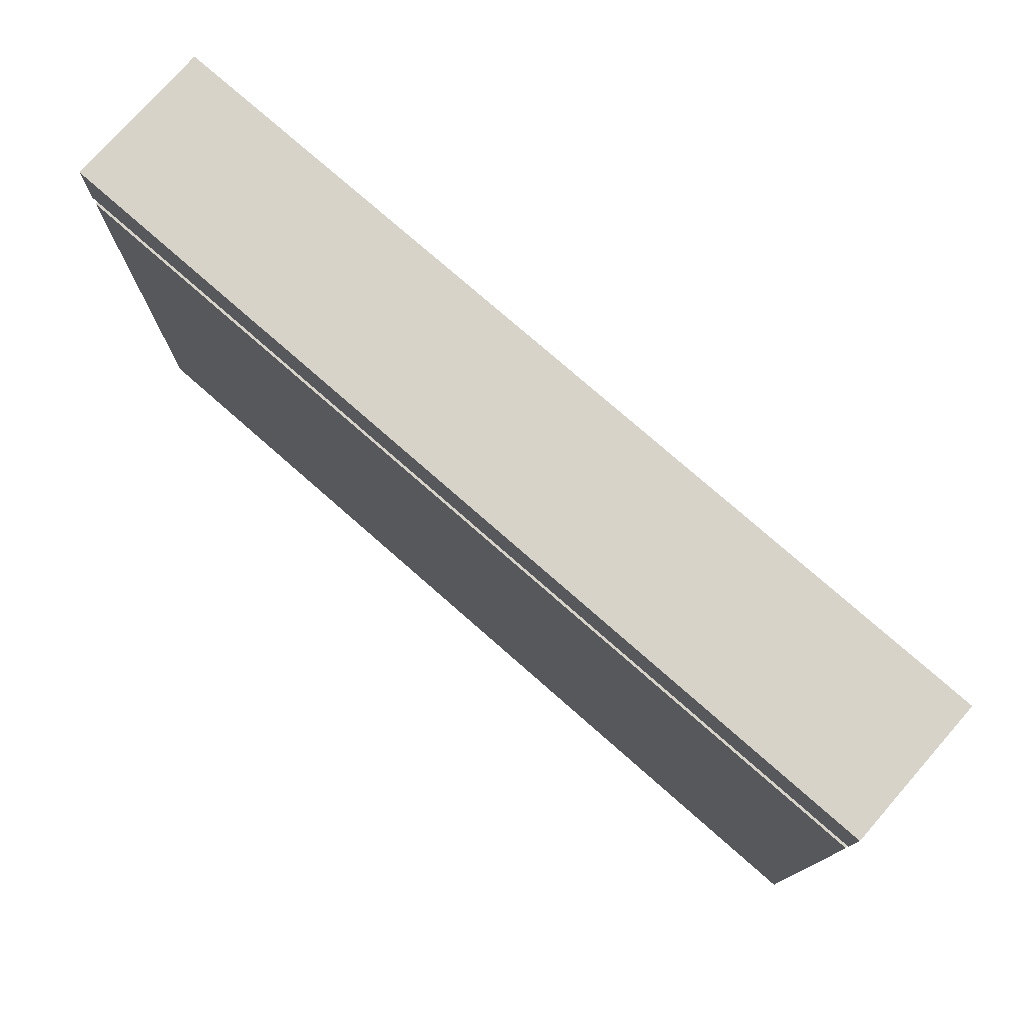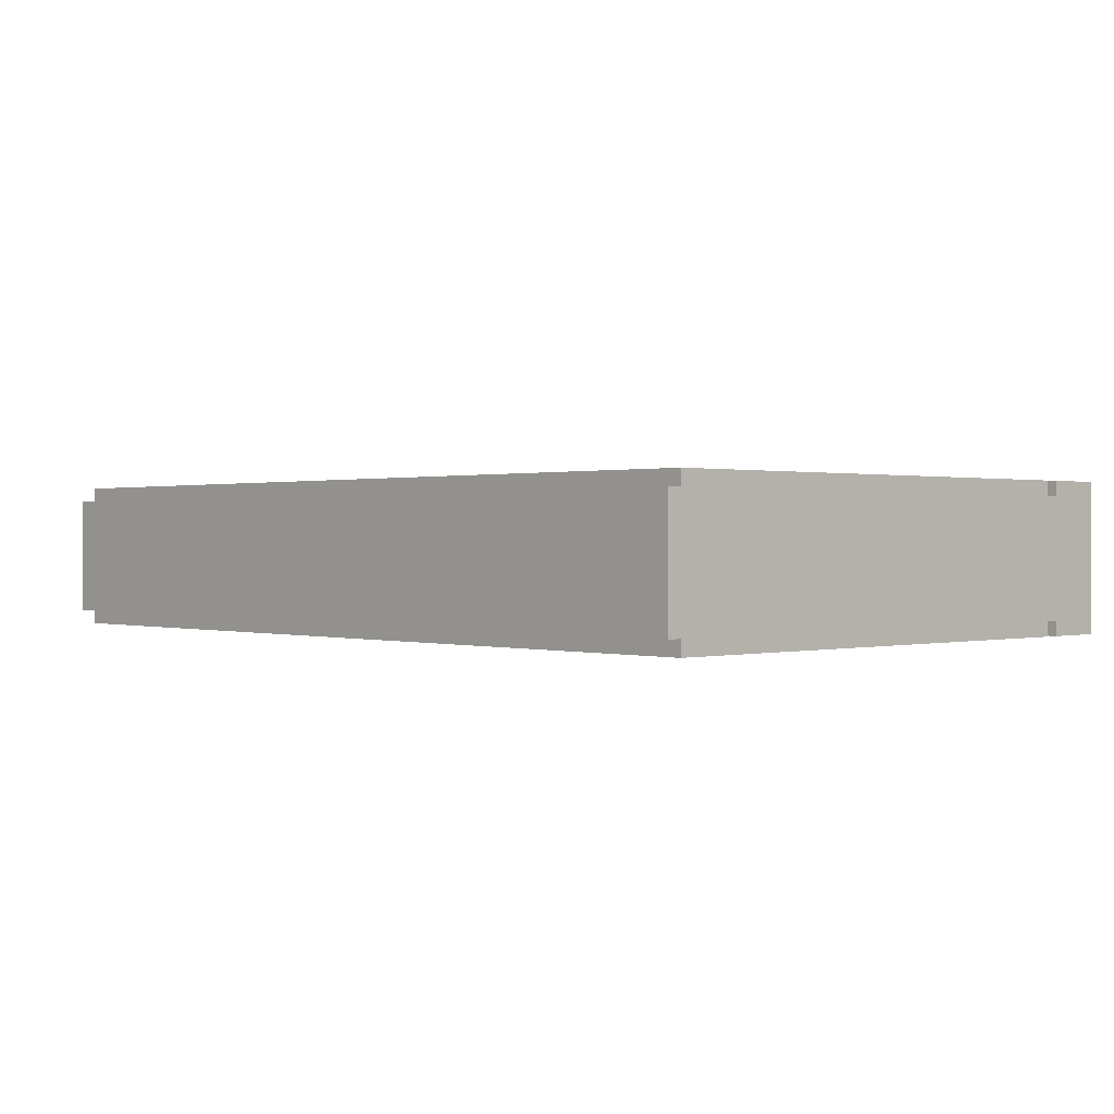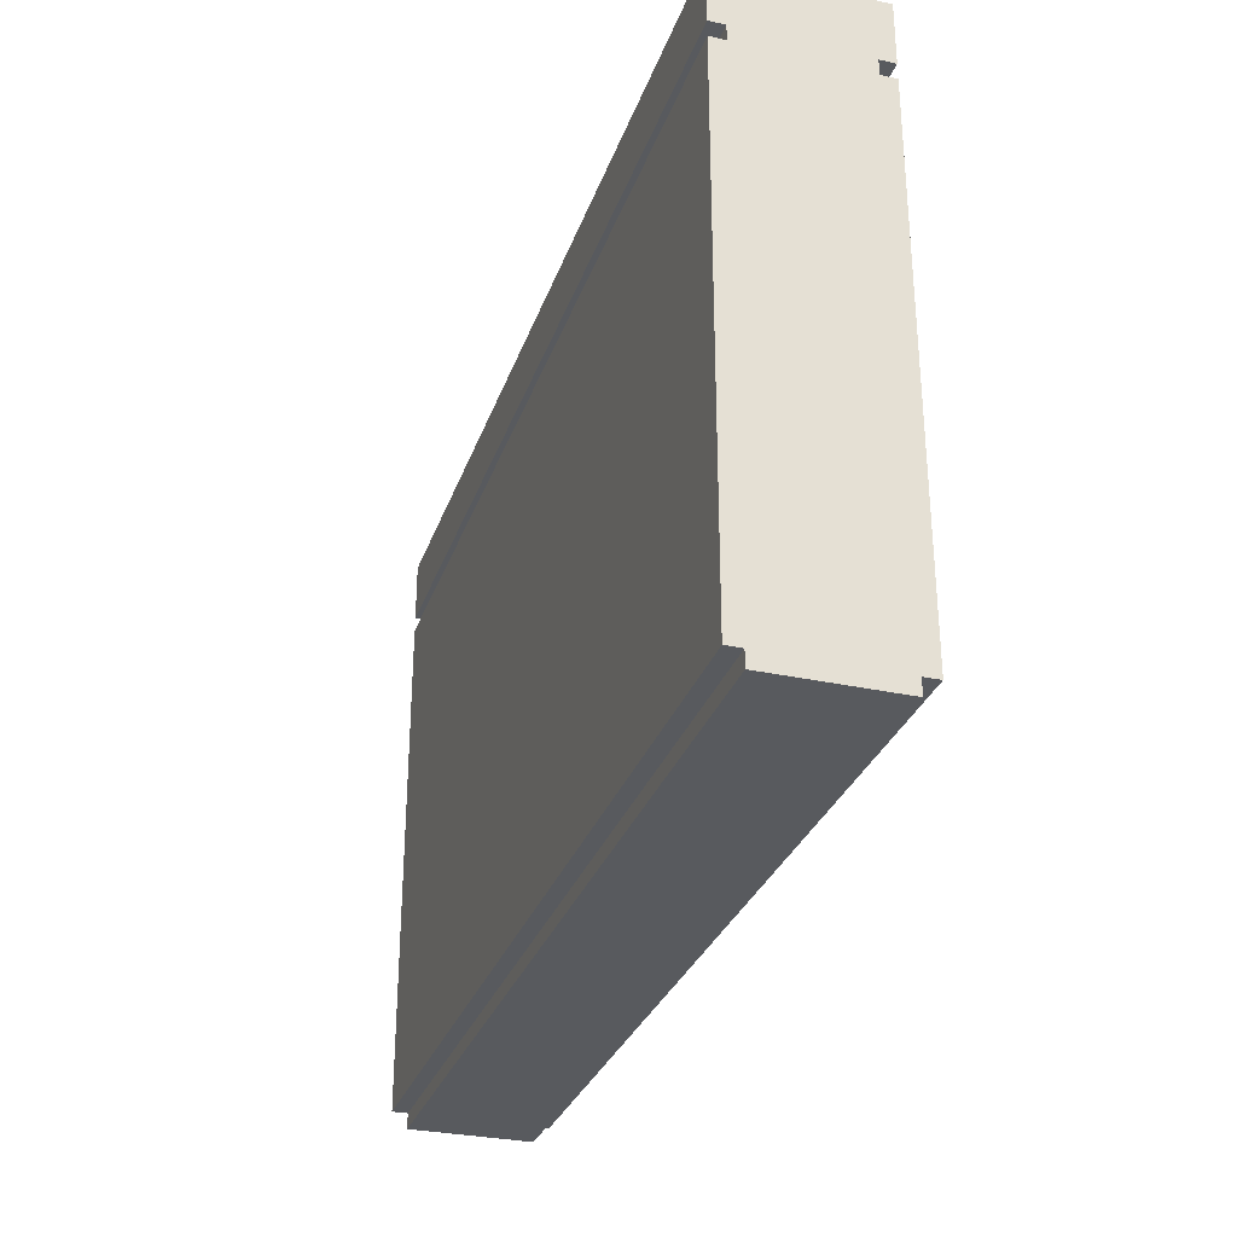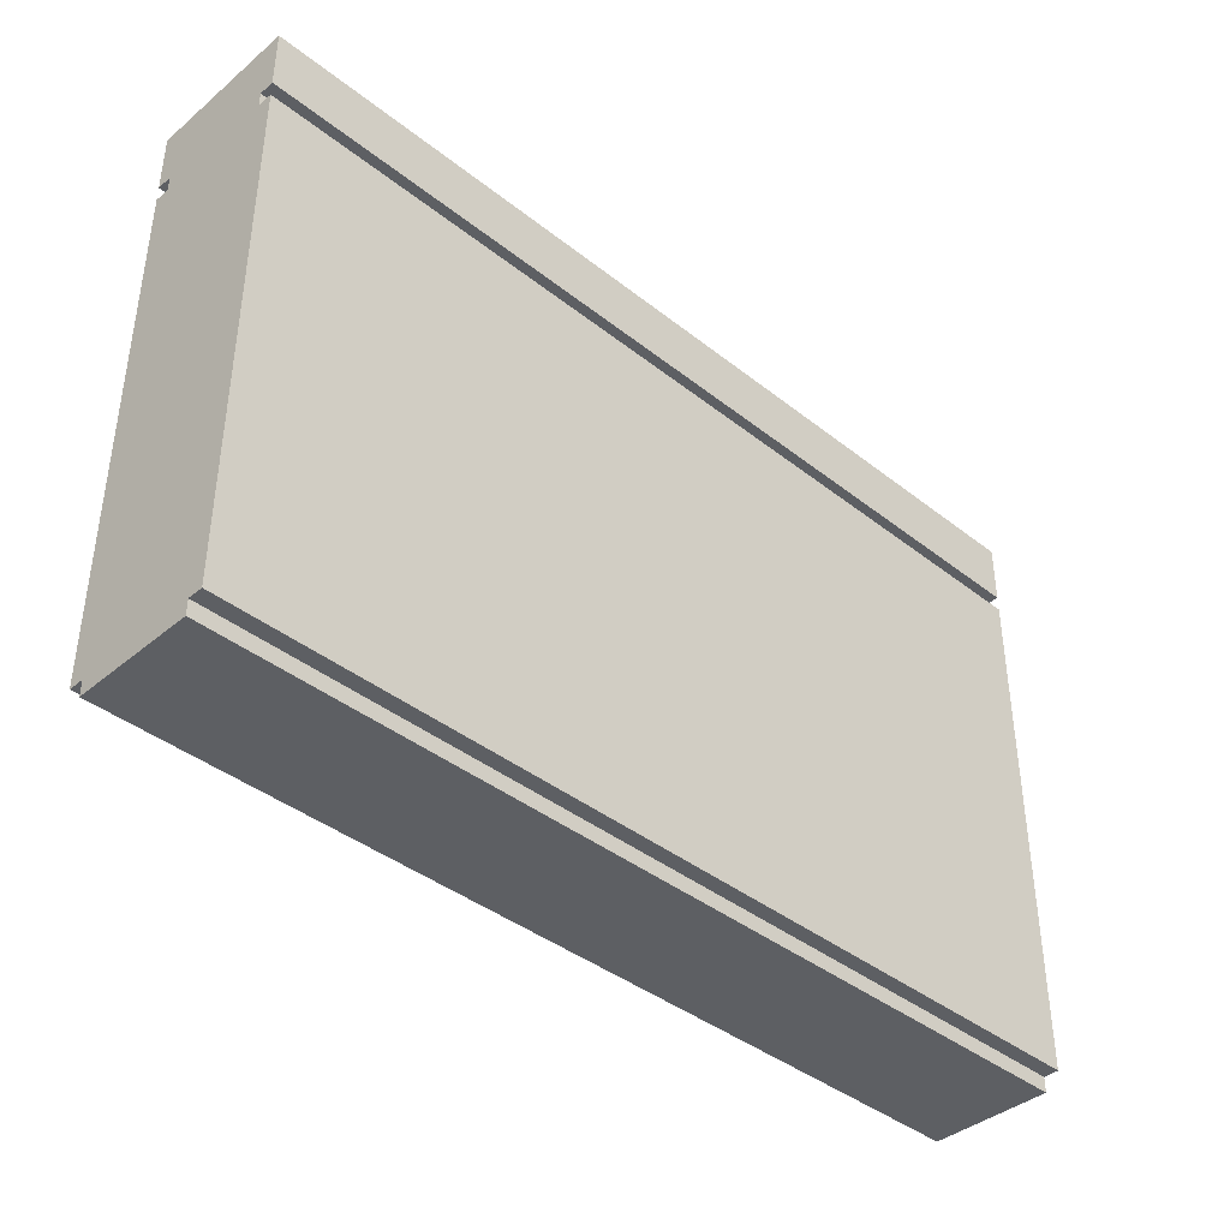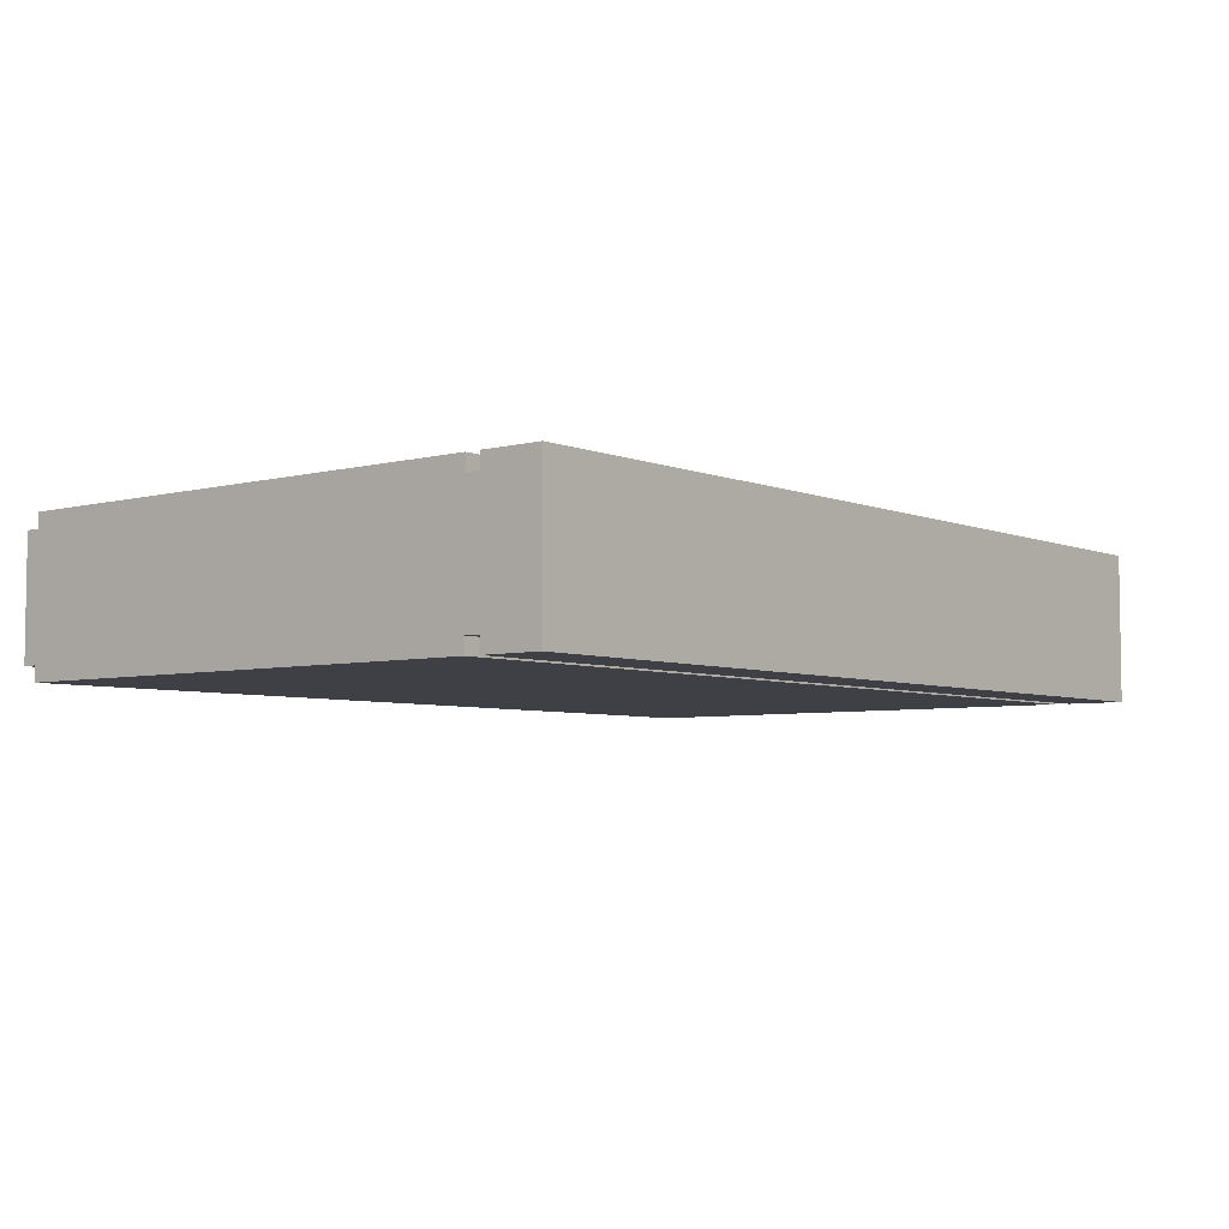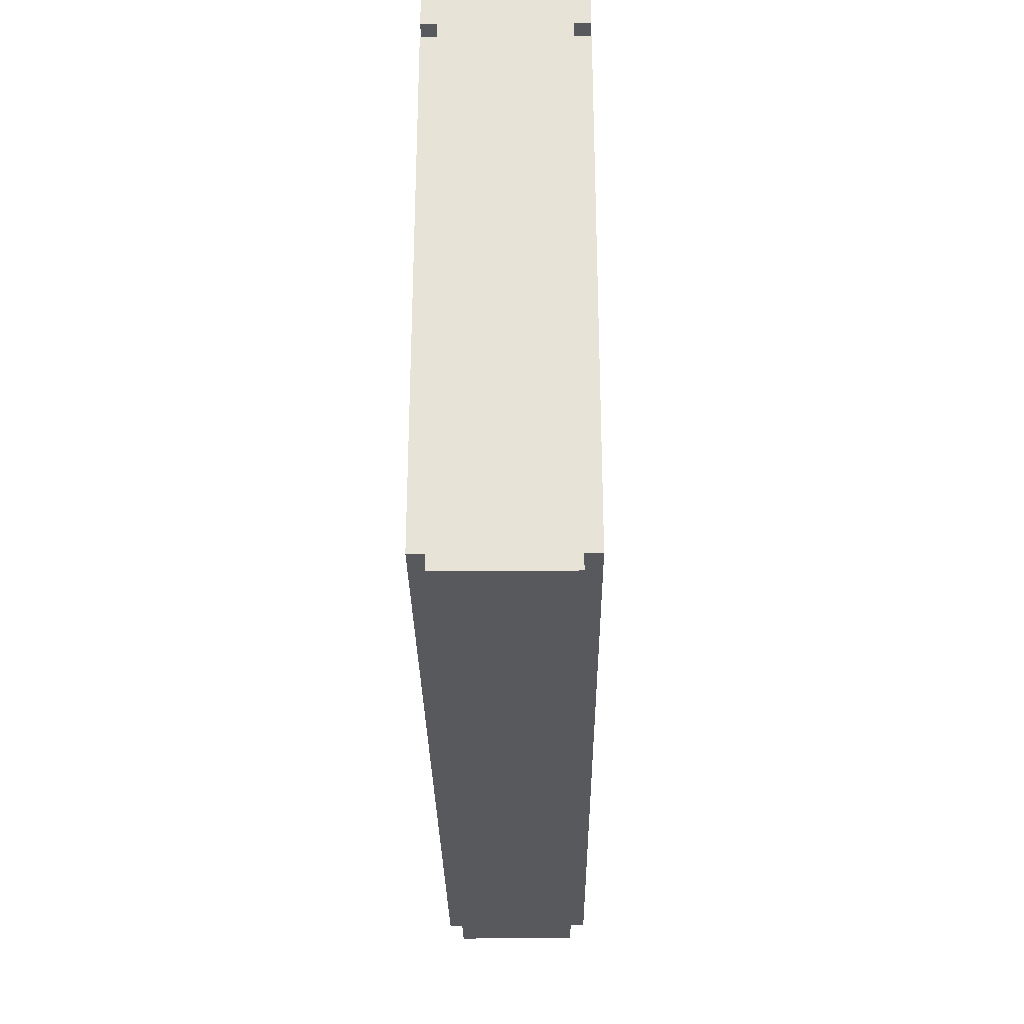
<metadata>
{"format":"obj","ext":"obj","renderer":"f3d","projection":"perspective","resolution":1024,"background":"white","views":[{"elev":76.4,"azim":41.3,"up":"+Y"},{"elev":0.5,"azim":47.1,"up":"+Z"},{"elev":-30.5,"azim":72.4,"up":"+Y"},{"elev":-40.0,"azim":135.8,"up":"+Y"},{"elev":-5.2,"azim":129.1,"up":"+Z"},{"elev":-29.0,"azim":-89.3,"up":"+Y"}]}
</metadata>
<code>
v -30 0 4
v -30 0 -4
v -30 1 5
v -30 1 4
v -30 1 -4
v -30 1 -5
v -30 35 5
v -30 35 4
v -30 35 -4
v -30 35 -5
v -30 36 5
v -30 36 4
v -30 36 -4
v -30 36 -5
v -30 40 5
v -30 40 4
v -30 40 -4
v -30 40 -5
f -15 -17 -18
f -14 -17 -15
f -12 -15 -16
f -11 -14 -15
f -11 -15 -12
f -10 -13 -14
f -10 -14 -11
f -9 -13 -10
f -7 -10 -11
f -6 -10 -7
f -4 -7 -8
f -3 -6 -7
f -3 -7 -4
f -2 -5 -6
f -2 -6 -3
f -1 -5 -2
v 30 0 4
v 30 0 -4
v 30 1 5
v 30 1 4
v 30 1 -4
v 30 1 -5
v 30 35 5
v 30 35 4
v 30 35 -4
v 30 35 -5
v 30 36 5
v 30 36 4
v 30 36 -4
v 30 36 -5
v 30 40 5
v 30 40 4
v 30 40 -4
v 30 40 -5
f -18 -17 -15
f -15 -17 -14
f -16 -15 -12
f -15 -14 -11
f -12 -15 -11
f -14 -13 -10
f -11 -14 -10
f -10 -13 -9
f -11 -10 -7
f -7 -10 -6
f -8 -7 -4
f -7 -6 -3
f -4 -7 -3
f -6 -5 -2
f -3 -6 -2
f -2 -5 -1
v -30 1 5
v -30 35 5
v -30 36 5
v -30 40 5
v 30 1 5
v 30 35 5
v 30 36 5
v 30 40 5
f -4 -7 -8
f -3 -7 -4
f -2 -5 -6
f -1 -5 -2
v -30 0 4
v -30 1 4
v -30 35 4
v -30 36 4
v 30 0 4
v 30 1 4
v 30 35 4
v 30 36 4
f -4 -7 -8
f -3 -7 -4
f -2 -5 -6
f -1 -5 -2
v -30 0 -4
v -30 1 -4
v -30 35 -4
v -30 36 -4
v 30 0 -4
v 30 1 -4
v 30 35 -4
v 30 36 -4
f -8 -7 -4
f -4 -7 -3
f -6 -5 -2
f -2 -5 -1
v -30 1 -5
v -30 35 -5
v -30 36 -5
v -30 40 -5
v 30 1 -5
v 30 35 -5
v 30 36 -5
v 30 40 -5
f -8 -7 -4
f -4 -7 -3
f -6 -5 -2
f -2 -5 -1
v -30 0 4
v 30 0 4
v -30 0 -4
v 30 0 -4
f -2 -3 -4
f -1 -3 -2
v -30 1 5
v 30 1 5
v -30 1 4
v 30 1 4
v -30 1 -4
v 30 1 -4
v -30 1 -5
v 30 1 -5
f -6 -7 -8
f -5 -7 -6
f -2 -3 -4
f -1 -3 -2
v -30 36 5
v 30 36 5
v -30 36 4
v 30 36 4
v -30 36 -4
v 30 36 -4
v -30 36 -5
v 30 36 -5
f -6 -7 -8
f -5 -7 -6
f -2 -3 -4
f -1 -3 -2
v -30 35 5
v 30 35 5
v -30 35 4
v 30 35 4
v -30 35 -4
v 30 35 -4
v -30 35 -5
v 30 35 -5
f -8 -7 -6
f -6 -7 -5
f -4 -3 -2
f -2 -3 -1
v -30 40 5
v 30 40 5
v -30 40 4
v 30 40 4
v -30 40 -4
v 30 40 -4
v -30 40 -5
v 30 40 -5
f -8 -7 -6
f -6 -7 -5
f -6 -5 -4
f -4 -5 -3
f -4 -3 -2
f -2 -3 -1

</code>
